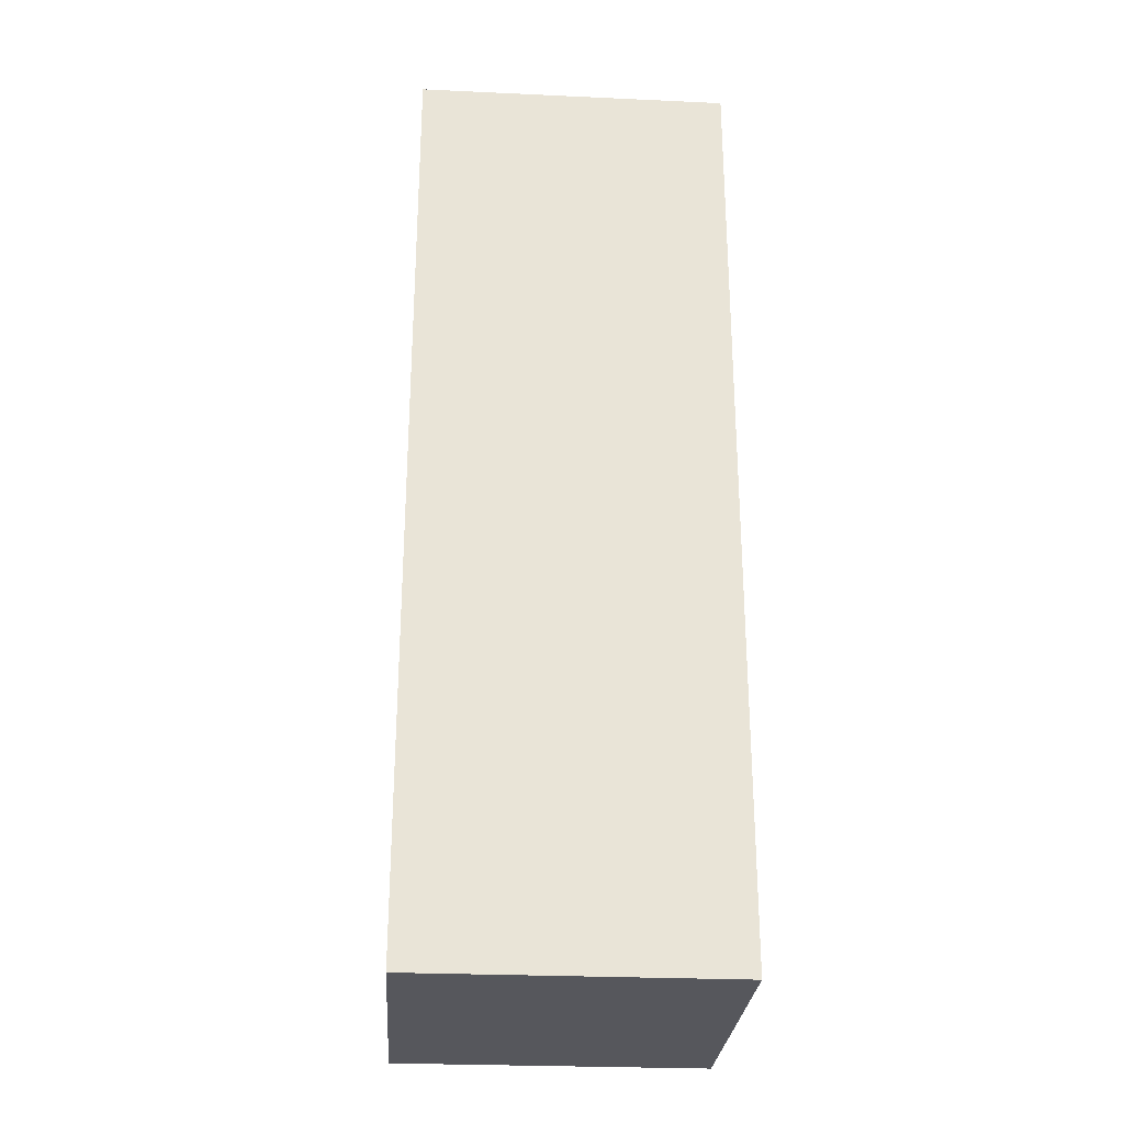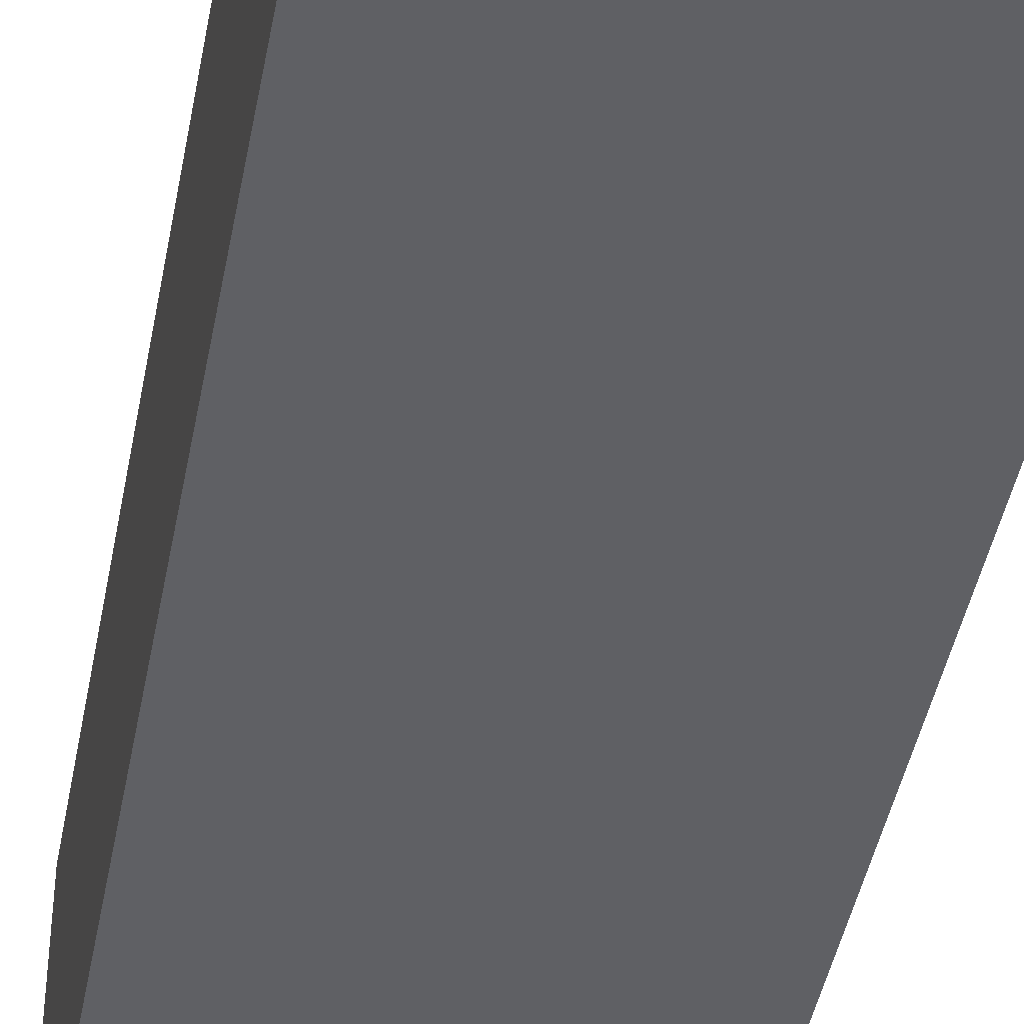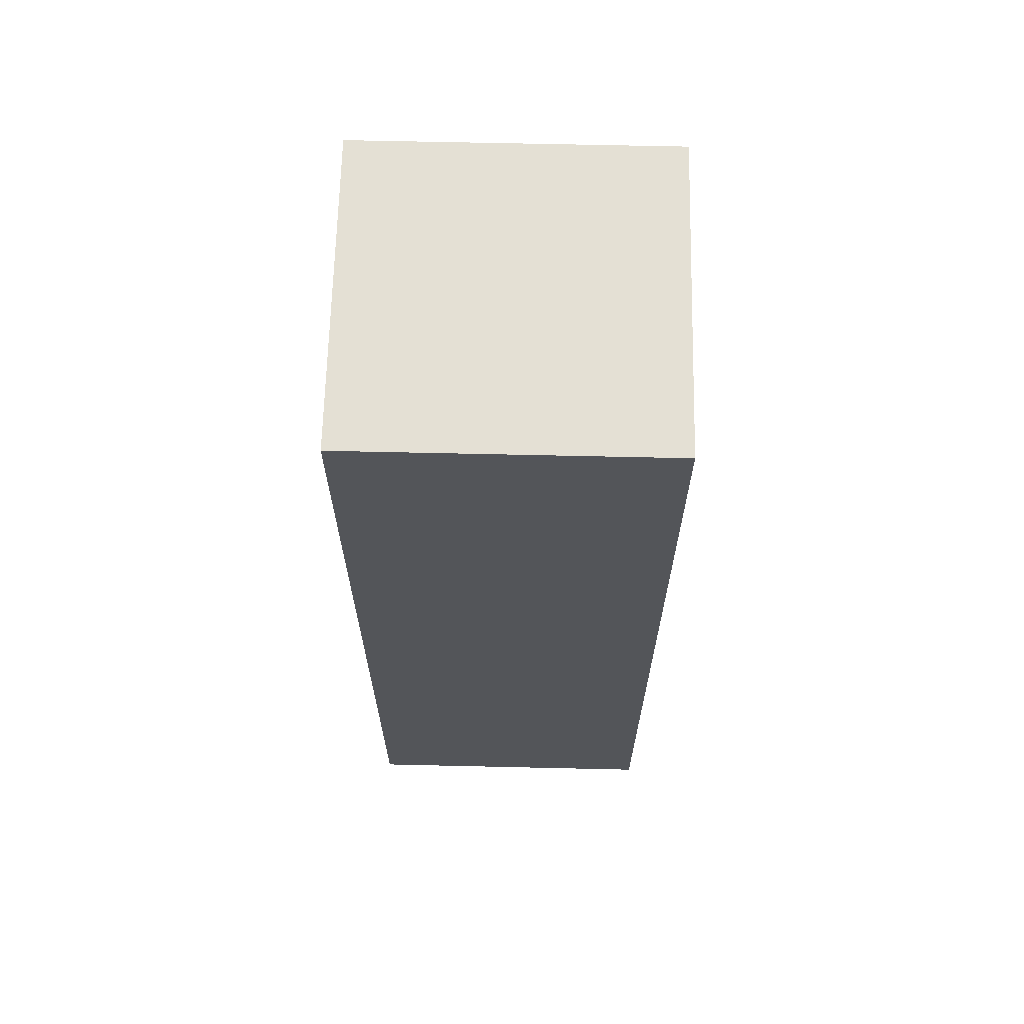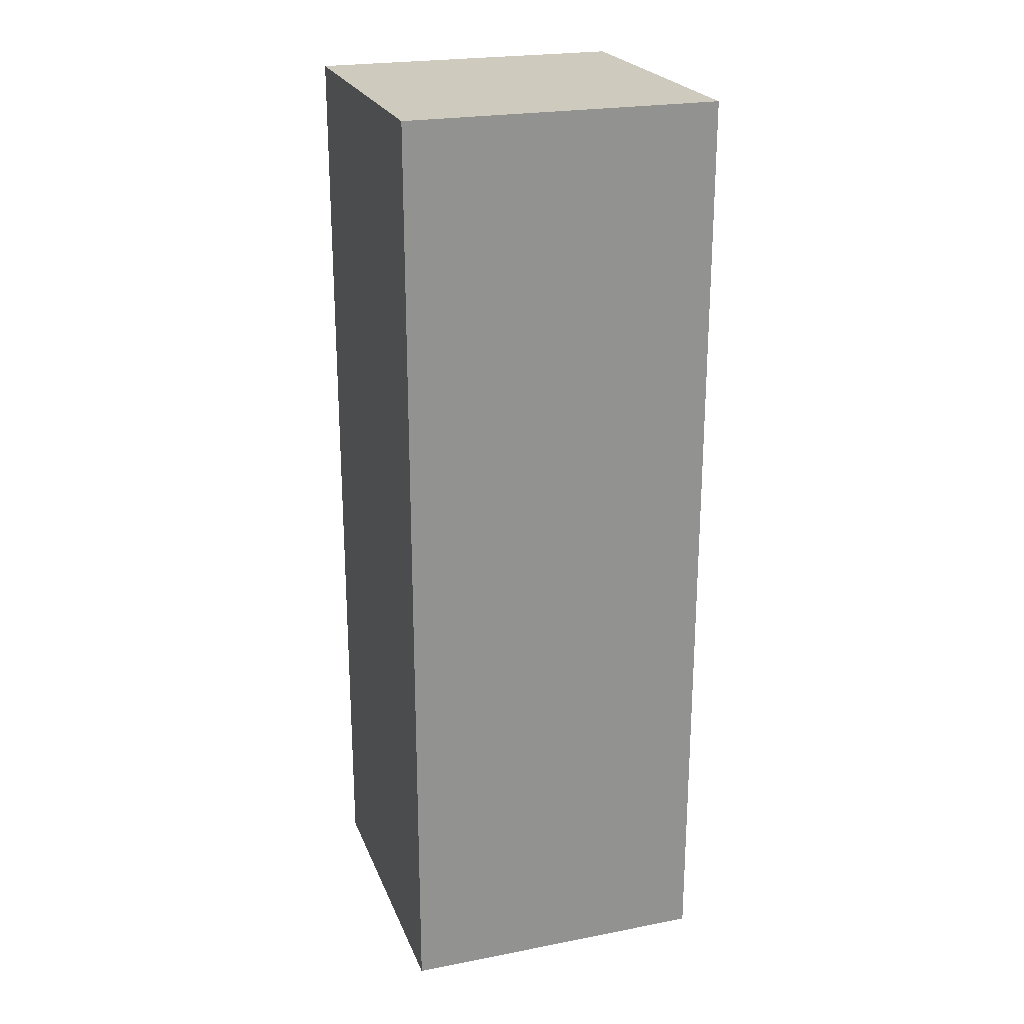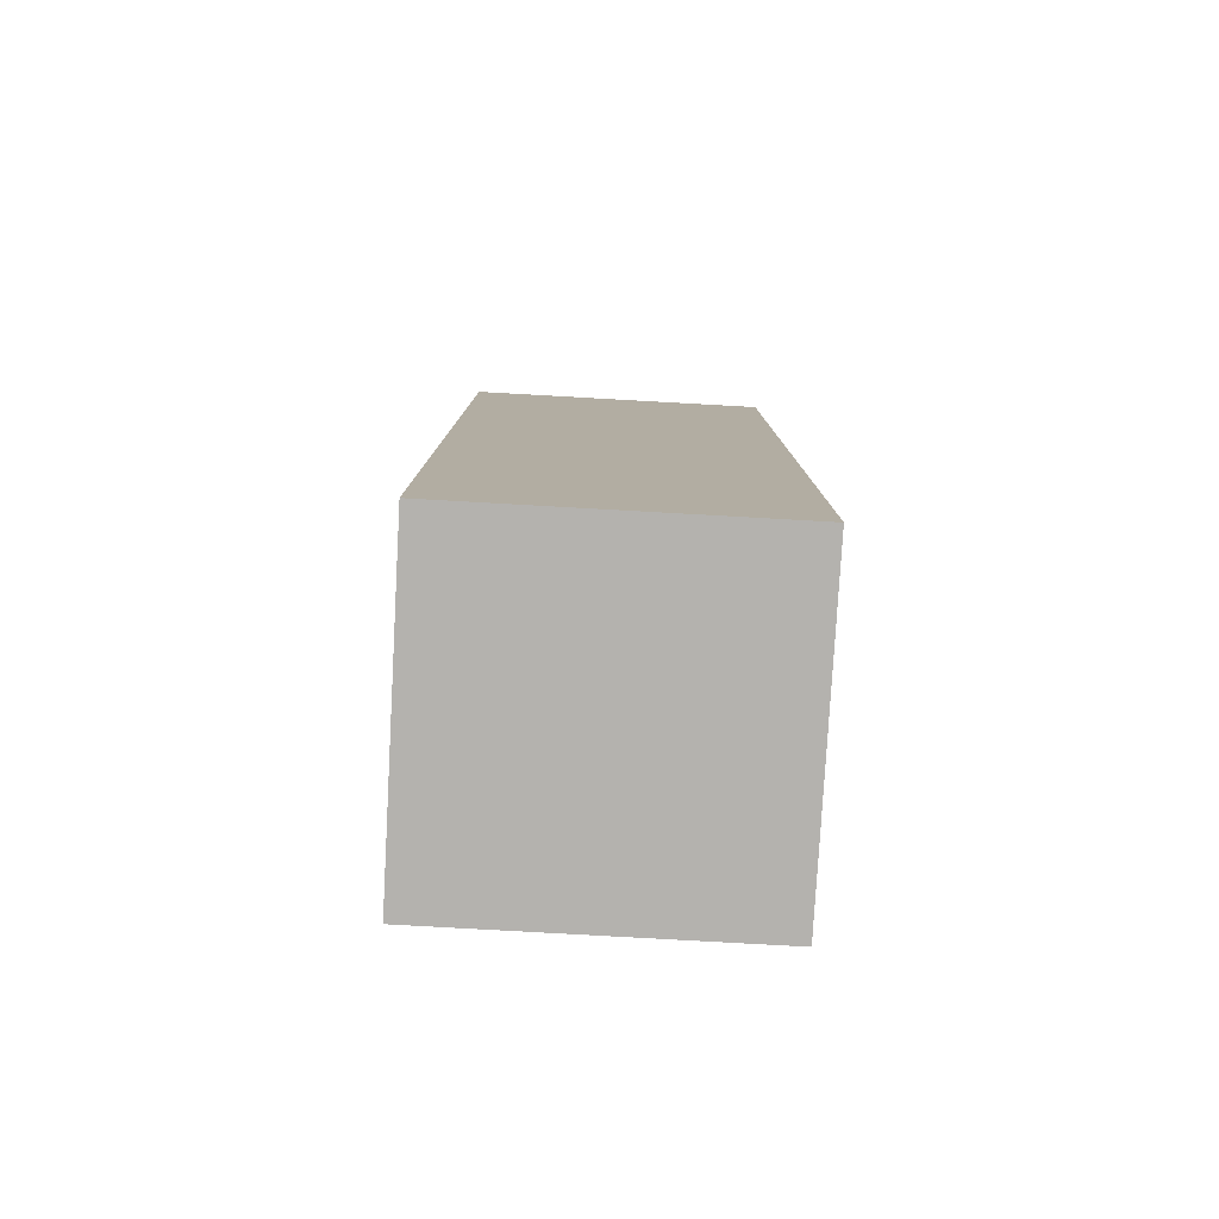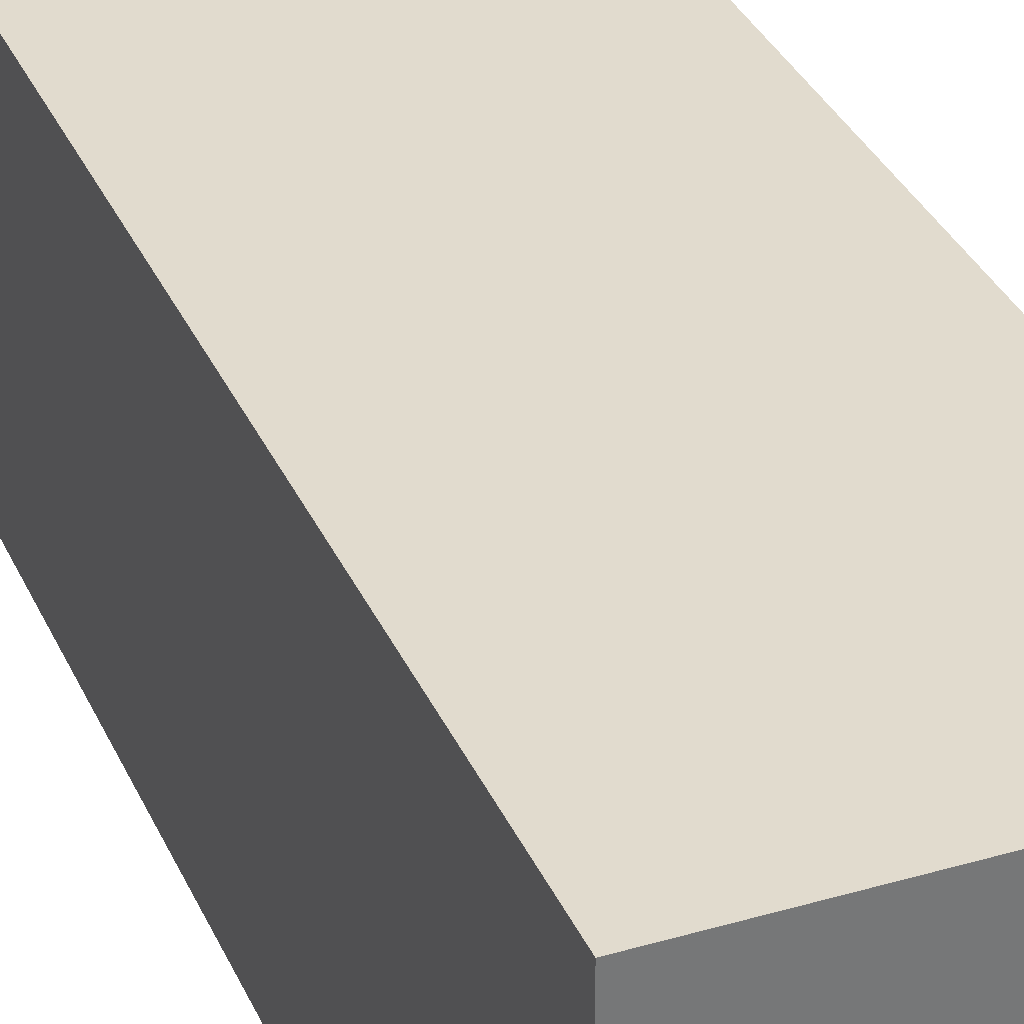
<metadata>
{"format":"obj","ext":"obj","renderer":"f3d","projection":"perspective","resolution":1024,"background":"white","views":[{"elev":-27.6,"azim":-94.0,"up":"+Y"},{"elev":-43.6,"azim":-10.5,"up":"+Z"},{"elev":66.0,"azim":-178.7,"up":"+Y"},{"elev":23.2,"azim":71.9,"up":"+Y"},{"elev":-79.7,"azim":86.8,"up":"+Y"},{"elev":33.9,"azim":158.4,"up":"+Z"}]}
</metadata>
<code>
o Cube
v -0.5 -0.5 0.5
v -0.5 2.5 0.5
v -0.5 -0.5 -0.5
v -0.5 2.5 -0.5
v 0.5 -0.5 0.5
v 0.5 2.5 0.5
v 0.5 -0.5 -0.5
v 0.5 2.5 -0.5
f 1 2 4 3
f 3 4 8 7
f 7 8 6 5
f 5 6 2 1
f 3 7 5 1
f 8 4 2 6

</code>
